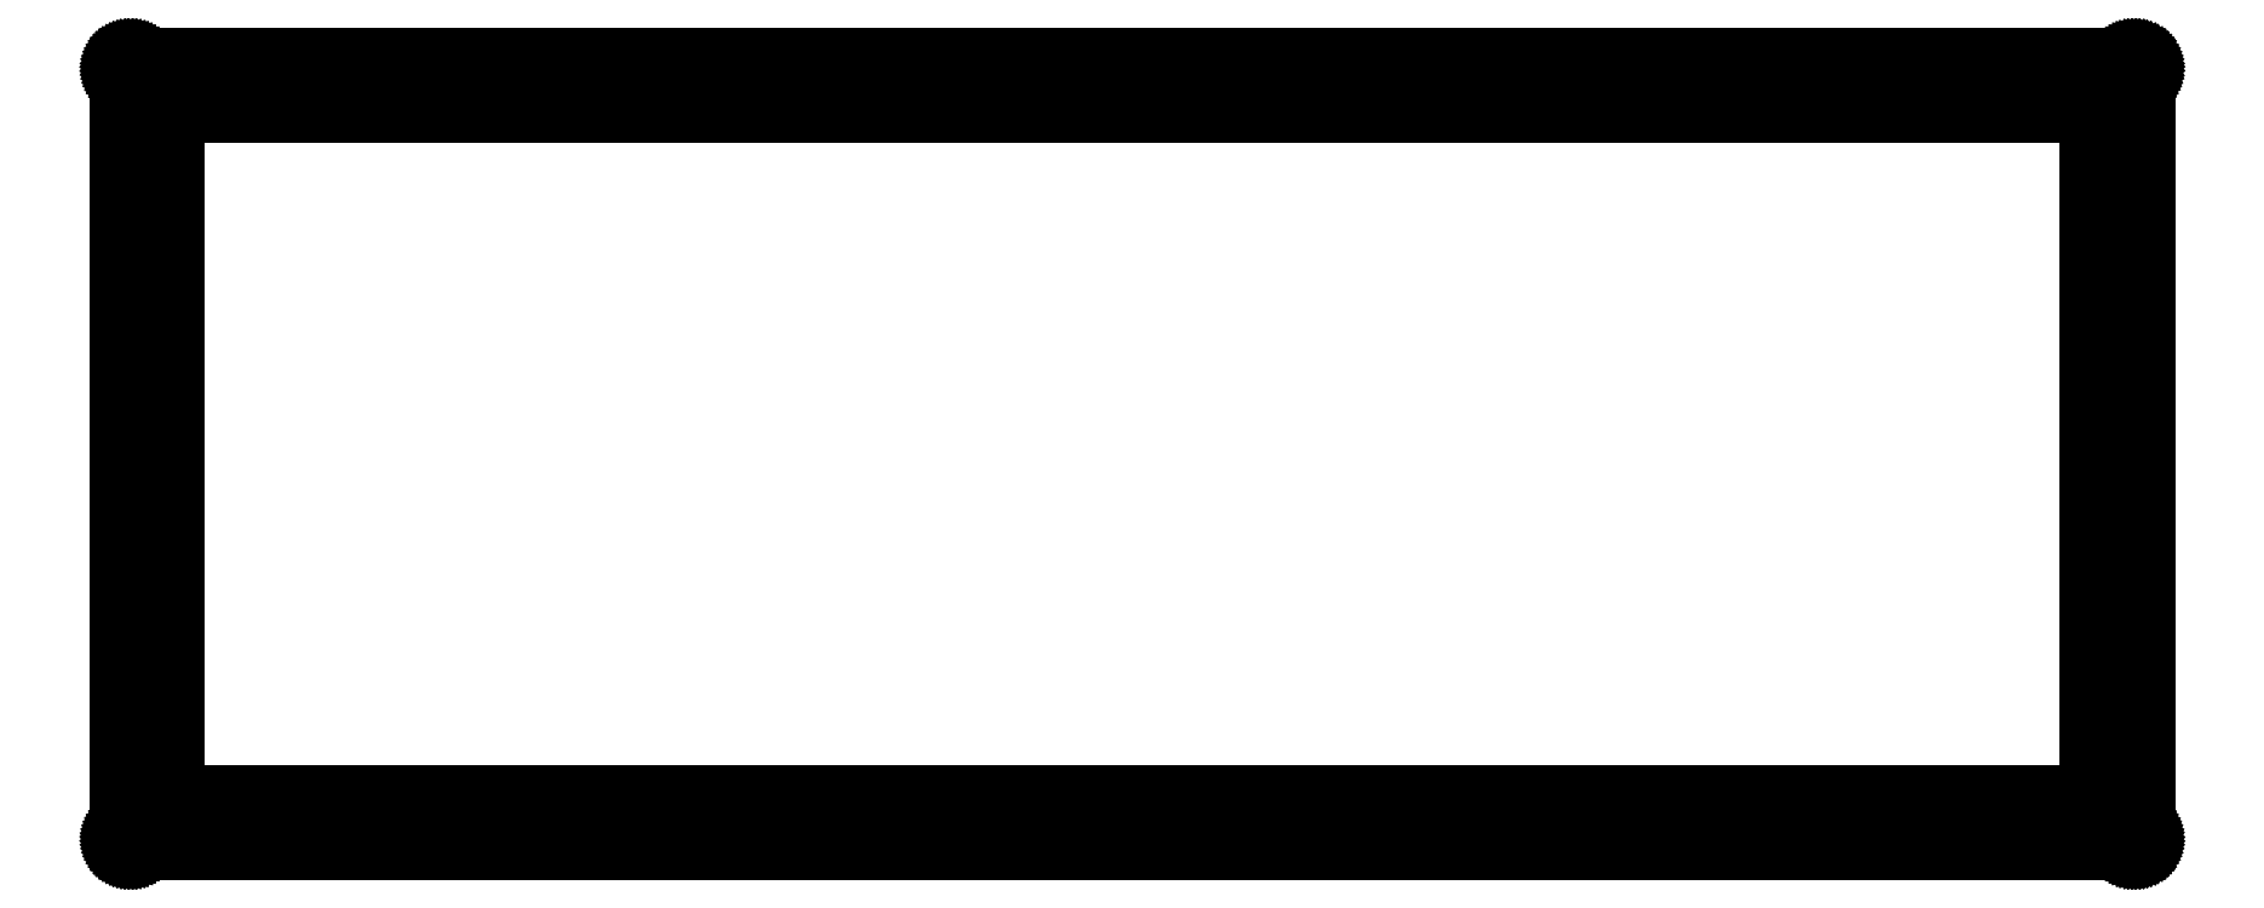
<metadata>
{"format":"dxf","ext":"dxf","renderer":"ezdxf+matplotlib","layout":"modelspace","background":"white","min_lineweight":24,"dpi":150}
</metadata>
<code>
0
SECTION
2
ENTITIES
0
LINE
8
0
10
365.8
20
143.9
30
0
11
365.9
21
143.9
31
0
0
LINE
8
0
10
365.9
20
143.9
30
0
11
366.1
21
143.9
31
0
0
LINE
8
0
10
366.1
20
143.9
30
0
11
366.2
21
143.9
31
0
0
LINE
8
0
10
366.2
20
143.9
30
0
11
366.4
21
143.8
31
0
0
LINE
8
0
10
366.4
20
143.8
30
0
11
366.5
21
143.8
31
0
0
LINE
8
0
10
366.5
20
143.8
30
0
11
366.7
21
143.7
31
0
0
LINE
8
0
10
366.7
20
143.7
30
0
11
366.8
21
143.6
31
0
0
LINE
8
0
10
366.8
20
143.6
30
0
11
366.9
21
143.6
31
0
0
LINE
8
0
10
366.9
20
143.6
30
0
11
367.1
21
143.5
31
0
0
LINE
8
0
10
367.1
20
143.5
30
0
11
367.2
21
143.4
31
0
0
LINE
8
0
10
367.2
20
143.4
30
0
11
367.3
21
143.2
31
0
0
LINE
8
0
10
367.3
20
143.2
30
0
11
367.4
21
143.1
31
0
0
LINE
8
0
10
367.4
20
143.1
30
0
11
367.5
21
143
31
0
0
LINE
8
0
10
367.5
20
143
30
0
11
367.5
21
142.8
31
0
0
LINE
8
0
10
367.5
20
142.8
30
0
11
367.6
21
142.7
31
0
0
LINE
8
0
10
367.6
20
142.7
30
0
11
367.7
21
142.6
31
0
0
LINE
8
0
10
367.7
20
142.6
30
0
11
367.7
21
142.4
31
0
0
LINE
8
0
10
367.7
20
142.4
30
0
11
367.7
21
142.3
31
0
0
LINE
8
0
10
367.7
20
142.3
30
0
11
367.8
21
142.1
31
0
0
LINE
8
0
10
367.8
20
142.1
30
0
11
367.8
21
141.9
31
0
0
LINE
8
0
10
367.8
20
141.9
30
0
11
367.8
21
2.113
31
0
0
LINE
8
0
10
367.8
20
2.113
30
0
11
367.8
21
1.955
31
0
0
LINE
8
0
10
367.8
20
1.955
30
0
11
367.7
21
1.8
31
0
0
LINE
8
0
10
367.7
20
1.8
30
0
11
367.7
21
1.645
31
0
0
LINE
8
0
10
367.7
20
1.645
30
0
11
367.7
21
1.494
31
0
0
LINE
8
0
10
367.7
20
1.494
30
0
11
367.6
21
1.348
31
0
0
LINE
8
0
10
367.6
20
1.348
30
0
11
367.5
21
1.204
31
0
0
LINE
8
0
10
367.5
20
1.204
30
0
11
367.5
21
1.068
31
0
0
LINE
8
0
10
367.5
20
1.068
30
0
11
367.4
21
0.9371
31
0
0
LINE
8
0
10
367.4
20
0.9371
30
0
11
367.3
21
0.813
31
0
0
LINE
8
0
10
367.3
20
0.813
30
0
11
367.2
21
0.6987
31
0
0
LINE
8
0
10
367.2
20
0.6987
30
0
11
367.1
21
0.5912
31
0
0
LINE
8
0
10
367.1
20
0.5912
30
0
11
366.9
21
0.4947
31
0
0
LINE
8
0
10
366.9
20
0.4947
30
0
11
366.8
21
0.4079
31
0
0
LINE
8
0
10
366.8
20
0.4079
30
0
11
366.7
21
0.3307
31
0
0
LINE
8
0
10
366.7
20
0.3307
30
0
11
366.5
21
0.2646
31
0
0
LINE
8
0
10
366.5
20
0.2646
30
0
11
366.4
21
0.2108
31
0
0
LINE
8
0
10
366.4
20
0.2108
30
0
11
366.2
21
0.1667
31
0
0
LINE
8
0
10
366.2
20
0.1667
30
0
11
366.1
21
0.1378
31
0
0
LINE
8
0
10
366.1
20
0.1378
30
0
11
365.9
21
0.1185
31
0
0
LINE
8
0
10
365.9
20
0.1185
30
0
11
365.8
21
0.113
31
0
0
LINE
8
0
10
365.8
20
0.113
30
0
11
2.093
21
0.113
31
0
0
LINE
8
0
10
2.093
20
0.113
30
0
11
1.936
21
0.1185
31
0
0
LINE
8
0
10
1.936
20
0.1185
30
0
11
1.78
21
0.1378
31
0
0
LINE
8
0
10
1.78
20
0.1378
30
0
11
1.626
21
0.1667
31
0
0
LINE
8
0
10
1.626
20
0.1667
30
0
11
1.476
21
0.2108
31
0
0
LINE
8
0
10
1.476
20
0.2108
30
0
11
1.328
21
0.2646
31
0
0
LINE
8
0
10
1.328
20
0.2646
30
0
11
1.185
21
0.3307
31
0
0
LINE
8
0
10
1.185
20
0.3307
30
0
11
1.049
21
0.4079
31
0
0
LINE
8
0
10
1.049
20
0.4079
30
0
11
0.9178
21
0.4947
31
0
0
LINE
8
0
10
0.9178
20
0.4947
30
0
11
0.7951
21
0.5912
31
0
0
LINE
8
0
10
0.7951
20
0.5912
30
0
11
0.6794
21
0.6987
31
0
0
LINE
8
0
10
0.6794
20
0.6987
30
0
11
0.5733
21
0.813
31
0
0
LINE
8
0
10
0.5733
20
0.813
30
0
11
0.4754
21
0.9371
31
0
0
LINE
8
0
10
0.4754
20
0.9371
30
0
11
0.3886
21
1.068
31
0
0
LINE
8
0
10
0.3886
20
1.068
30
0
11
0.3114
21
1.204
31
0
0
LINE
8
0
10
0.3114
20
1.204
30
0
11
0.2453
21
1.348
31
0
0
LINE
8
0
10
0.2453
20
1.348
30
0
11
0.1915
21
1.494
31
0
0
LINE
8
0
10
0.1915
20
1.494
30
0
11
0.1488
21
1.645
31
0
0
LINE
8
0
10
0.1488
20
1.645
30
0
11
0.1185
21
1.8
31
0
0
LINE
8
0
10
0.1185
20
1.8
30
0
11
0.09922
21
1.955
31
0
0
LINE
8
0
10
0.09922
20
1.955
30
0
11
0.09371
21
2.113
31
0
0
LINE
8
0
10
0.09371
20
2.113
30
0
11
0.09371
21
141.9
31
0
0
LINE
8
0
10
0.09371
20
141.9
30
0
11
0.09922
21
142.1
31
0
0
LINE
8
0
10
0.09922
20
142.1
30
0
11
0.1185
21
142.3
31
0
0
LINE
8
0
10
0.1185
20
142.3
30
0
11
0.1488
21
142.4
31
0
0
LINE
8
0
10
0.1488
20
142.4
30
0
11
0.1915
21
142.6
31
0
0
LINE
8
0
10
0.1915
20
142.6
30
0
11
0.2453
21
142.7
31
0
0
LINE
8
0
10
0.2453
20
142.7
30
0
11
0.3114
21
142.8
31
0
0
LINE
8
0
10
0.3114
20
142.8
30
0
11
0.3886
21
143
31
0
0
LINE
8
0
10
0.3886
20
143
30
0
11
0.4754
21
143.1
31
0
0
LINE
8
0
10
0.4754
20
143.1
30
0
11
0.5733
21
143.2
31
0
0
LINE
8
0
10
0.5733
20
143.2
30
0
11
0.6794
21
143.4
31
0
0
LINE
8
0
10
0.6794
20
143.4
30
0
11
0.7951
21
143.5
31
0
0
LINE
8
0
10
0.7951
20
143.5
30
0
11
0.9178
21
143.6
31
0
0
LINE
8
0
10
0.9178
20
143.6
30
0
11
1.049
21
143.6
31
0
0
LINE
8
0
10
1.049
20
143.6
30
0
11
1.185
21
143.7
31
0
0
LINE
8
0
10
1.185
20
143.7
30
0
11
1.328
21
143.8
31
0
0
LINE
8
0
10
1.328
20
143.8
30
0
11
1.476
21
143.8
31
0
0
LINE
8
0
10
1.476
20
143.8
30
0
11
1.626
21
143.9
31
0
0
LINE
8
0
10
1.626
20
143.9
30
0
11
1.78
21
143.9
31
0
0
LINE
8
0
10
1.78
20
143.9
30
0
11
1.936
21
143.9
31
0
0
LINE
8
0
10
1.936
20
143.9
30
0
11
2.093
21
143.9
31
0
0
LINE
8
0
10
2.093
20
143.9
30
0
11
365.8
21
143.9
31
0
0
LINE
8
0
10
10.09
20
133.9
30
0
11
357.8
21
133.9
31
0
0
LINE
8
0
10
357.8
20
133.9
30
0
11
357.8
21
10.11
31
0
0
LINE
8
0
10
357.8
20
10.11
30
0
11
10.09
21
10.11
31
0
0
LINE
8
0
10
10.09
20
10.11
30
0
11
10.09
21
133.9
31
0
0
LINE
8
0
10
124.3
20
140.4
30
0
11
124.8
21
140.4
31
0
0
LINE
8
0
10
124.8
20
140.4
30
0
11
125.2
21
140.2
31
0
0
LINE
8
0
10
125.2
20
140.2
30
0
11
125.5
21
139.8
31
0
0
LINE
8
0
10
125.5
20
139.8
30
0
11
125.7
21
139.4
31
0
0
LINE
8
0
10
125.7
20
139.4
30
0
11
125.8
21
138.9
31
0
0
LINE
8
0
10
125.8
20
138.9
30
0
11
125.7
21
138.5
31
0
0
LINE
8
0
10
125.7
20
138.5
30
0
11
125.5
21
138.1
31
0
0
LINE
8
0
10
125.5
20
138.1
30
0
11
125.2
21
137.7
31
0
0
LINE
8
0
10
125.2
20
137.7
30
0
11
124.8
21
137.5
31
0
0
LINE
8
0
10
124.8
20
137.5
30
0
11
124.3
21
137.4
31
0
0
LINE
8
0
10
124.3
20
137.4
30
0
11
123.9
21
137.5
31
0
0
LINE
8
0
10
123.9
20
137.5
30
0
11
123.4
21
137.7
31
0
0
LINE
8
0
10
123.4
20
137.7
30
0
11
123.1
21
138.1
31
0
0
LINE
8
0
10
123.1
20
138.1
30
0
11
122.9
21
138.5
31
0
0
LINE
8
0
10
122.9
20
138.5
30
0
11
122.8
21
138.9
31
0
0
LINE
8
0
10
122.8
20
138.9
30
0
11
122.9
21
139.4
31
0
0
LINE
8
0
10
122.9
20
139.4
30
0
11
123.1
21
139.8
31
0
0
LINE
8
0
10
123.1
20
139.8
30
0
11
123.4
21
140.2
31
0
0
LINE
8
0
10
123.4
20
140.2
30
0
11
123.9
21
140.4
31
0
0
LINE
8
0
10
123.9
20
140.4
30
0
11
124.3
21
140.4
31
0
0
LINE
8
0
10
243.5
20
140.4
30
0
11
244
21
140.4
31
0
0
LINE
8
0
10
244
20
140.4
30
0
11
244.4
21
140.2
31
0
0
LINE
8
0
10
244.4
20
140.2
30
0
11
244.7
21
139.8
31
0
0
LINE
8
0
10
244.7
20
139.8
30
0
11
245
21
139.4
31
0
0
LINE
8
0
10
245
20
139.4
30
0
11
245
21
138.9
31
0
0
LINE
8
0
10
245
20
138.9
30
0
11
245
21
138.5
31
0
0
LINE
8
0
10
245
20
138.5
30
0
11
244.7
21
138.1
31
0
0
LINE
8
0
10
244.7
20
138.1
30
0
11
244.4
21
137.7
31
0
0
LINE
8
0
10
244.4
20
137.7
30
0
11
244
21
137.5
31
0
0
LINE
8
0
10
244
20
137.5
30
0
11
243.5
21
137.4
31
0
0
LINE
8
0
10
243.5
20
137.4
30
0
11
243.1
21
137.5
31
0
0
LINE
8
0
10
243.1
20
137.5
30
0
11
242.7
21
137.7
31
0
0
LINE
8
0
10
242.7
20
137.7
30
0
11
242.3
21
138.1
31
0
0
LINE
8
0
10
242.3
20
138.1
30
0
11
242.1
21
138.5
31
0
0
LINE
8
0
10
242.1
20
138.5
30
0
11
242
21
138.9
31
0
0
LINE
8
0
10
242
20
138.9
30
0
11
242.1
21
139.4
31
0
0
LINE
8
0
10
242.1
20
139.4
30
0
11
242.3
21
139.8
31
0
0
LINE
8
0
10
242.3
20
139.8
30
0
11
242.7
21
140.2
31
0
0
LINE
8
0
10
242.7
20
140.2
30
0
11
243.1
21
140.4
31
0
0
LINE
8
0
10
243.1
20
140.4
30
0
11
243.5
21
140.4
31
0
0
LINE
8
0
10
362.8
20
140.4
30
0
11
363.2
21
140.4
31
0
0
LINE
8
0
10
363.2
20
140.4
30
0
11
363.6
21
140.2
31
0
0
LINE
8
0
10
363.6
20
140.2
30
0
11
364
21
139.8
31
0
0
LINE
8
0
10
364
20
139.8
30
0
11
364.2
21
139.4
31
0
0
LINE
8
0
10
364.2
20
139.4
30
0
11
364.3
21
138.9
31
0
0
LINE
8
0
10
364.3
20
138.9
30
0
11
364.2
21
138.5
31
0
0
LINE
8
0
10
364.2
20
138.5
30
0
11
364
21
138.1
31
0
0
LINE
8
0
10
364
20
138.1
30
0
11
363.6
21
137.7
31
0
0
LINE
8
0
10
363.6
20
137.7
30
0
11
363.2
21
137.5
31
0
0
LINE
8
0
10
363.2
20
137.5
30
0
11
362.8
21
137.4
31
0
0
LINE
8
0
10
362.8
20
137.4
30
0
11
362.3
21
137.5
31
0
0
LINE
8
0
10
362.3
20
137.5
30
0
11
361.9
21
137.7
31
0
0
LINE
8
0
10
361.9
20
137.7
30
0
11
361.5
21
138.1
31
0
0
LINE
8
0
10
361.5
20
138.1
30
0
11
361.3
21
138.5
31
0
0
LINE
8
0
10
361.3
20
138.5
30
0
11
361.3
21
138.9
31
0
0
LINE
8
0
10
361.3
20
138.9
30
0
11
361.3
21
139.4
31
0
0
LINE
8
0
10
361.3
20
139.4
30
0
11
361.5
21
139.8
31
0
0
LINE
8
0
10
361.5
20
139.8
30
0
11
361.9
21
140.2
31
0
0
LINE
8
0
10
361.9
20
140.2
30
0
11
362.3
21
140.4
31
0
0
LINE
8
0
10
362.3
20
140.4
30
0
11
362.8
21
140.4
31
0
0
LINE
8
0
10
362.8
20
6.612
30
0
11
363.2
21
6.539
31
0
0
LINE
8
0
10
363.2
20
6.539
30
0
11
363.6
21
6.327
31
0
0
LINE
8
0
10
363.6
20
6.327
30
0
11
364
21
5.994
31
0
0
LINE
8
0
10
364
20
5.994
30
0
11
364.2
21
5.577
31
0
0
LINE
8
0
10
364.2
20
5.577
30
0
11
364.3
21
5.113
31
0
0
LINE
8
0
10
364.3
20
5.113
30
0
11
364.2
21
4.648
31
0
0
LINE
8
0
10
364.2
20
4.648
30
0
11
364
21
4.231
31
0
0
LINE
8
0
10
364
20
4.231
30
0
11
363.6
21
3.898
31
0
0
LINE
8
0
10
363.6
20
3.898
30
0
11
363.2
21
3.685
31
0
0
LINE
8
0
10
363.2
20
3.685
30
0
11
362.8
21
3.612
31
0
0
LINE
8
0
10
362.8
20
3.612
30
0
11
362.3
21
3.685
31
0
0
LINE
8
0
10
362.3
20
3.685
30
0
11
361.9
21
3.898
31
0
0
LINE
8
0
10
361.9
20
3.898
30
0
11
361.5
21
4.231
31
0
0
LINE
8
0
10
361.5
20
4.231
30
0
11
361.3
21
4.648
31
0
0
LINE
8
0
10
361.3
20
4.648
30
0
11
361.3
21
5.113
31
0
0
LINE
8
0
10
361.3
20
5.113
30
0
11
361.3
21
5.577
31
0
0
LINE
8
0
10
361.3
20
5.577
30
0
11
361.5
21
5.994
31
0
0
LINE
8
0
10
361.5
20
5.994
30
0
11
361.9
21
6.327
31
0
0
LINE
8
0
10
361.9
20
6.327
30
0
11
362.3
21
6.539
31
0
0
LINE
8
0
10
362.3
20
6.539
30
0
11
362.8
21
6.612
31
0
0
LINE
8
0
10
243.5
20
6.612
30
0
11
244
21
6.539
31
0
0
LINE
8
0
10
244
20
6.539
30
0
11
244.4
21
6.327
31
0
0
LINE
8
0
10
244.4
20
6.327
30
0
11
244.7
21
5.994
31
0
0
LINE
8
0
10
244.7
20
5.994
30
0
11
245
21
5.577
31
0
0
LINE
8
0
10
245
20
5.577
30
0
11
245
21
5.113
31
0
0
LINE
8
0
10
245
20
5.113
30
0
11
245
21
4.648
31
0
0
LINE
8
0
10
245
20
4.648
30
0
11
244.7
21
4.231
31
0
0
LINE
8
0
10
244.7
20
4.231
30
0
11
244.4
21
3.898
31
0
0
LINE
8
0
10
244.4
20
3.898
30
0
11
244
21
3.685
31
0
0
LINE
8
0
10
244
20
3.685
30
0
11
243.5
21
3.612
31
0
0
LINE
8
0
10
243.5
20
3.612
30
0
11
243.1
21
3.685
31
0
0
LINE
8
0
10
243.1
20
3.685
30
0
11
242.7
21
3.898
31
0
0
LINE
8
0
10
242.7
20
3.898
30
0
11
242.3
21
4.231
31
0
0
LINE
8
0
10
242.3
20
4.231
30
0
11
242.1
21
4.648
31
0
0
LINE
8
0
10
242.1
20
4.648
30
0
11
242
21
5.113
31
0
0
LINE
8
0
10
242
20
5.113
30
0
11
242.1
21
5.577
31
0
0
LINE
8
0
10
242.1
20
5.577
30
0
11
242.3
21
5.994
31
0
0
LINE
8
0
10
242.3
20
5.994
30
0
11
242.7
21
6.327
31
0
0
LINE
8
0
10
242.7
20
6.327
30
0
11
243.1
21
6.539
31
0
0
LINE
8
0
10
243.1
20
6.539
30
0
11
243.5
21
6.612
31
0
0
LINE
8
0
10
124.3
20
6.612
30
0
11
124.8
21
6.539
31
0
0
LINE
8
0
10
124.8
20
6.539
30
0
11
125.2
21
6.327
31
0
0
LINE
8
0
10
125.2
20
6.327
30
0
11
125.5
21
5.994
31
0
0
LINE
8
0
10
125.5
20
5.994
30
0
11
125.7
21
5.577
31
0
0
LINE
8
0
10
125.7
20
5.577
30
0
11
125.8
21
5.113
31
0
0
LINE
8
0
10
125.8
20
5.113
30
0
11
125.7
21
4.648
31
0
0
LINE
8
0
10
125.7
20
4.648
30
0
11
125.5
21
4.231
31
0
0
LINE
8
0
10
125.5
20
4.231
30
0
11
125.2
21
3.898
31
0
0
LINE
8
0
10
125.2
20
3.898
30
0
11
124.8
21
3.685
31
0
0
LINE
8
0
10
124.8
20
3.685
30
0
11
124.3
21
3.612
31
0
0
LINE
8
0
10
124.3
20
3.612
30
0
11
123.9
21
3.685
31
0
0
LINE
8
0
10
123.9
20
3.685
30
0
11
123.4
21
3.898
31
0
0
LINE
8
0
10
123.4
20
3.898
30
0
11
123.1
21
4.231
31
0
0
LINE
8
0
10
123.1
20
4.231
30
0
11
122.9
21
4.648
31
0
0
LINE
8
0
10
122.9
20
4.648
30
0
11
122.8
21
5.113
31
0
0
LINE
8
0
10
122.8
20
5.113
30
0
11
122.9
21
5.577
31
0
0
LINE
8
0
10
122.9
20
5.577
30
0
11
123.1
21
5.994
31
0
0
LINE
8
0
10
123.1
20
5.994
30
0
11
123.4
21
6.327
31
0
0
LINE
8
0
10
123.4
20
6.327
30
0
11
123.9
21
6.539
31
0
0
LINE
8
0
10
123.9
20
6.539
30
0
11
124.3
21
6.612
31
0
0
LINE
8
0
10
5.093
20
6.612
30
0
11
5.558
21
6.539
31
0
0
LINE
8
0
10
5.558
20
6.539
30
0
11
5.975
21
6.327
31
0
0
LINE
8
0
10
5.975
20
6.327
30
0
11
6.307
21
5.994
31
0
0
LINE
8
0
10
6.307
20
5.994
30
0
11
6.521
21
5.577
31
0
0
LINE
8
0
10
6.521
20
5.577
30
0
11
6.594
21
5.113
31
0
0
LINE
8
0
10
6.594
20
5.113
30
0
11
6.521
21
4.648
31
0
0
LINE
8
0
10
6.521
20
4.648
30
0
11
6.307
21
4.231
31
0
0
LINE
8
0
10
6.307
20
4.231
30
0
11
5.975
21
3.898
31
0
0
LINE
8
0
10
5.975
20
3.898
30
0
11
5.558
21
3.685
31
0
0
LINE
8
0
10
5.558
20
3.685
30
0
11
5.093
21
3.612
31
0
0
LINE
8
0
10
5.093
20
3.612
30
0
11
4.63
21
3.685
31
0
0
LINE
8
0
10
4.63
20
3.685
30
0
11
4.211
21
3.898
31
0
0
LINE
8
0
10
4.211
20
3.898
30
0
11
3.879
21
4.231
31
0
0
LINE
8
0
10
3.879
20
4.231
30
0
11
3.667
21
4.648
31
0
0
LINE
8
0
10
3.667
20
4.648
30
0
11
3.594
21
5.113
31
0
0
LINE
8
0
10
3.594
20
5.113
30
0
11
3.667
21
5.577
31
0
0
LINE
8
0
10
3.667
20
5.577
30
0
11
3.879
21
5.994
31
0
0
LINE
8
0
10
3.879
20
5.994
30
0
11
4.211
21
6.327
31
0
0
LINE
8
0
10
4.211
20
6.327
30
0
11
4.63
21
6.539
31
0
0
LINE
8
0
10
4.63
20
6.539
30
0
11
5.093
21
6.612
31
0
0
LINE
8
0
10
5.093
20
140.4
30
0
11
5.558
21
140.4
31
0
0
LINE
8
0
10
5.558
20
140.4
30
0
11
5.975
21
140.2
31
0
0
LINE
8
0
10
5.975
20
140.2
30
0
11
6.307
21
139.8
31
0
0
LINE
8
0
10
6.307
20
139.8
30
0
11
6.521
21
139.4
31
0
0
LINE
8
0
10
6.521
20
139.4
30
0
11
6.594
21
138.9
31
0
0
LINE
8
0
10
6.594
20
138.9
30
0
11
6.521
21
138.5
31
0
0
LINE
8
0
10
6.521
20
138.5
30
0
11
6.307
21
138.1
31
0
0
LINE
8
0
10
6.307
20
138.1
30
0
11
5.975
21
137.7
31
0
0
LINE
8
0
10
5.975
20
137.7
30
0
11
5.558
21
137.5
31
0
0
LINE
8
0
10
5.558
20
137.5
30
0
11
5.093
21
137.4
31
0
0
LINE
8
0
10
5.093
20
137.4
30
0
11
4.63
21
137.5
31
0
0
LINE
8
0
10
4.63
20
137.5
30
0
11
4.211
21
137.7
31
0
0
LINE
8
0
10
4.211
20
137.7
30
0
11
3.879
21
138.1
31
0
0
LINE
8
0
10
3.879
20
138.1
30
0
11
3.667
21
138.5
31
0
0
LINE
8
0
10
3.667
20
138.5
30
0
11
3.594
21
138.9
31
0
0
LINE
8
0
10
3.594
20
138.9
30
0
11
3.667
21
139.4
31
0
0
LINE
8
0
10
3.667
20
139.4
30
0
11
3.879
21
139.8
31
0
0
LINE
8
0
10
3.879
20
139.8
30
0
11
4.211
21
140.2
31
0
0
LINE
8
0
10
4.211
20
140.2
30
0
11
4.63
21
140.4
31
0
0
LINE
8
0
10
4.63
20
140.4
30
0
11
5.093
21
140.4
31
0
0
ENDSEC
0
EOF

</code>
